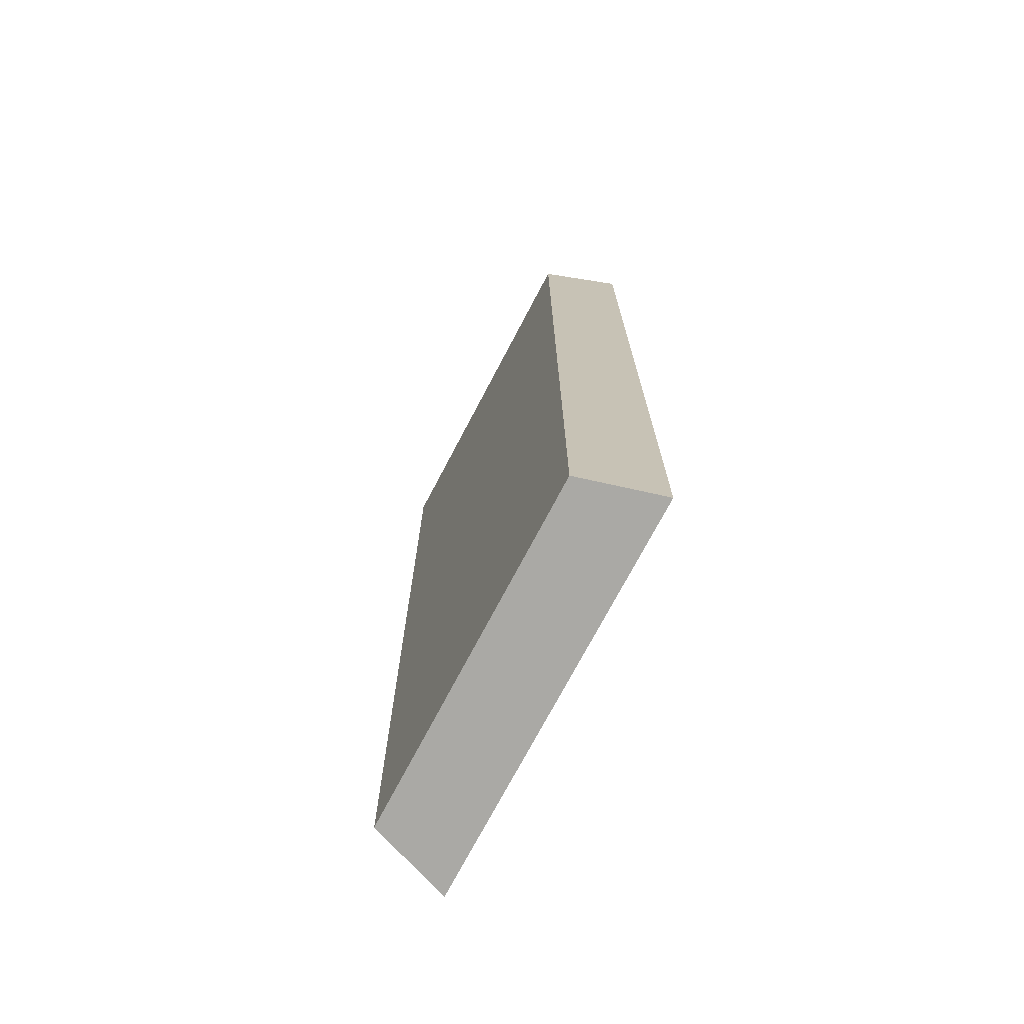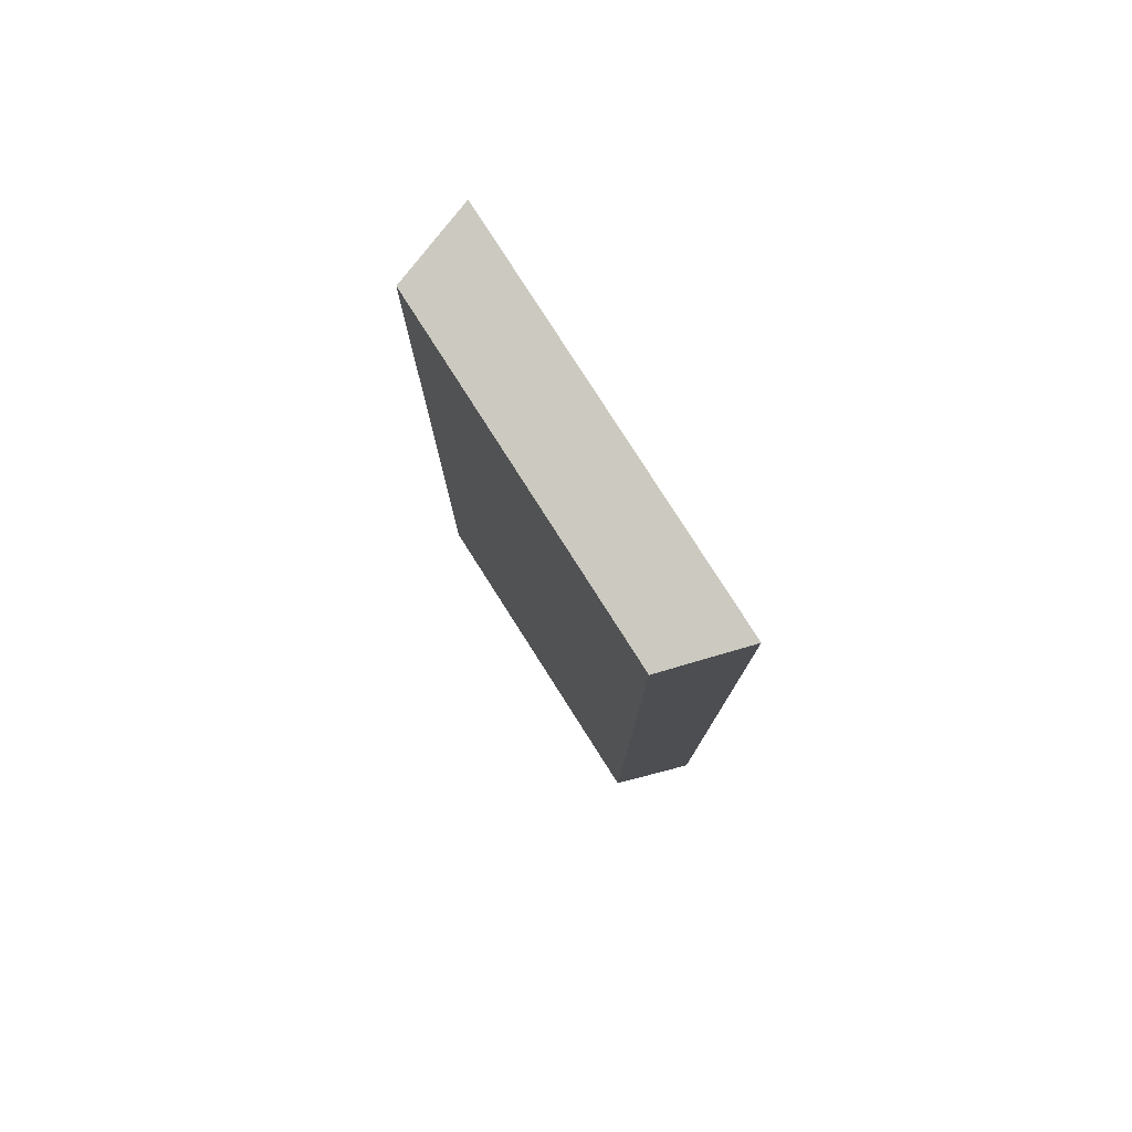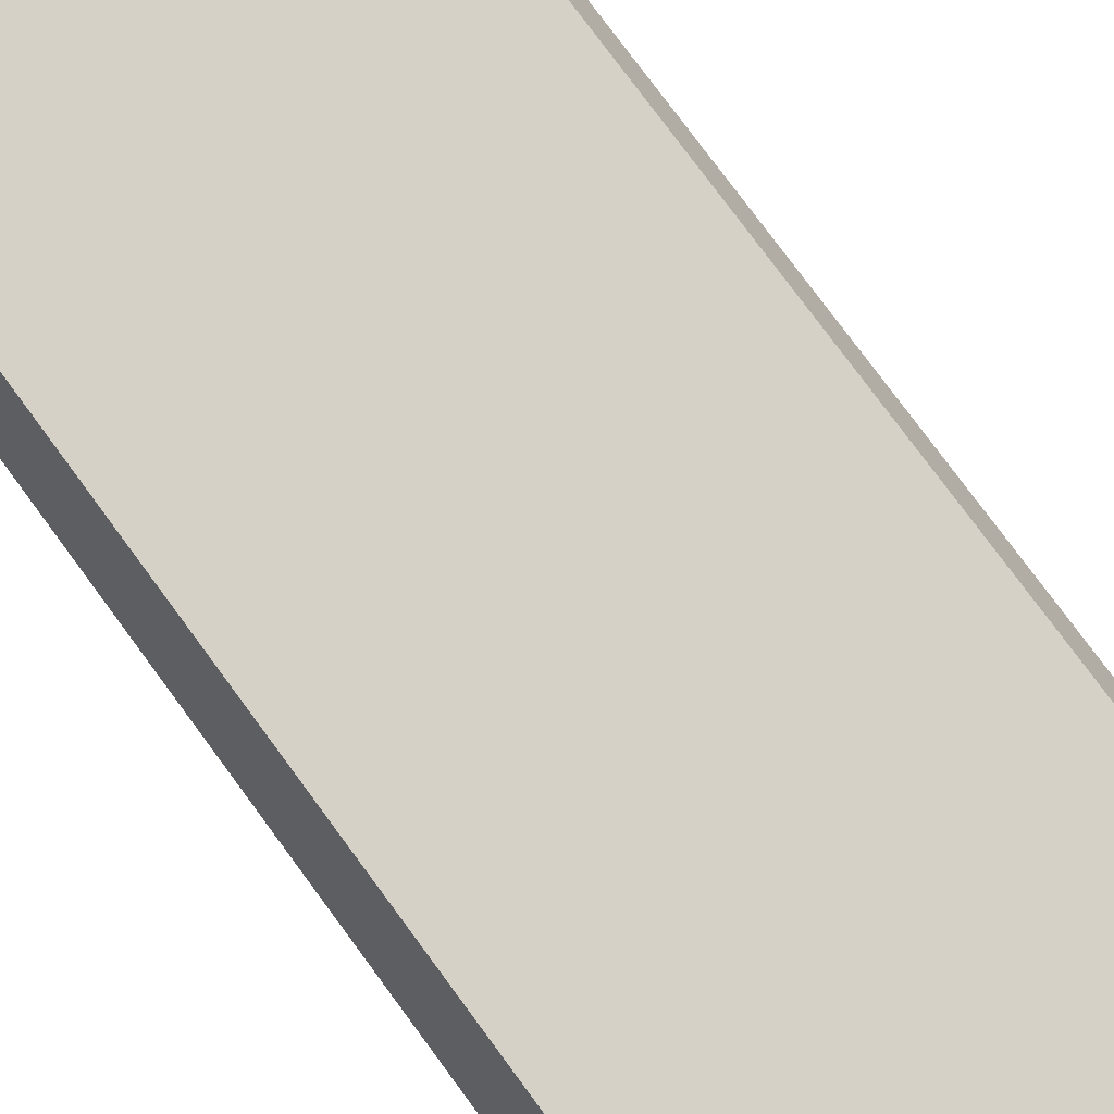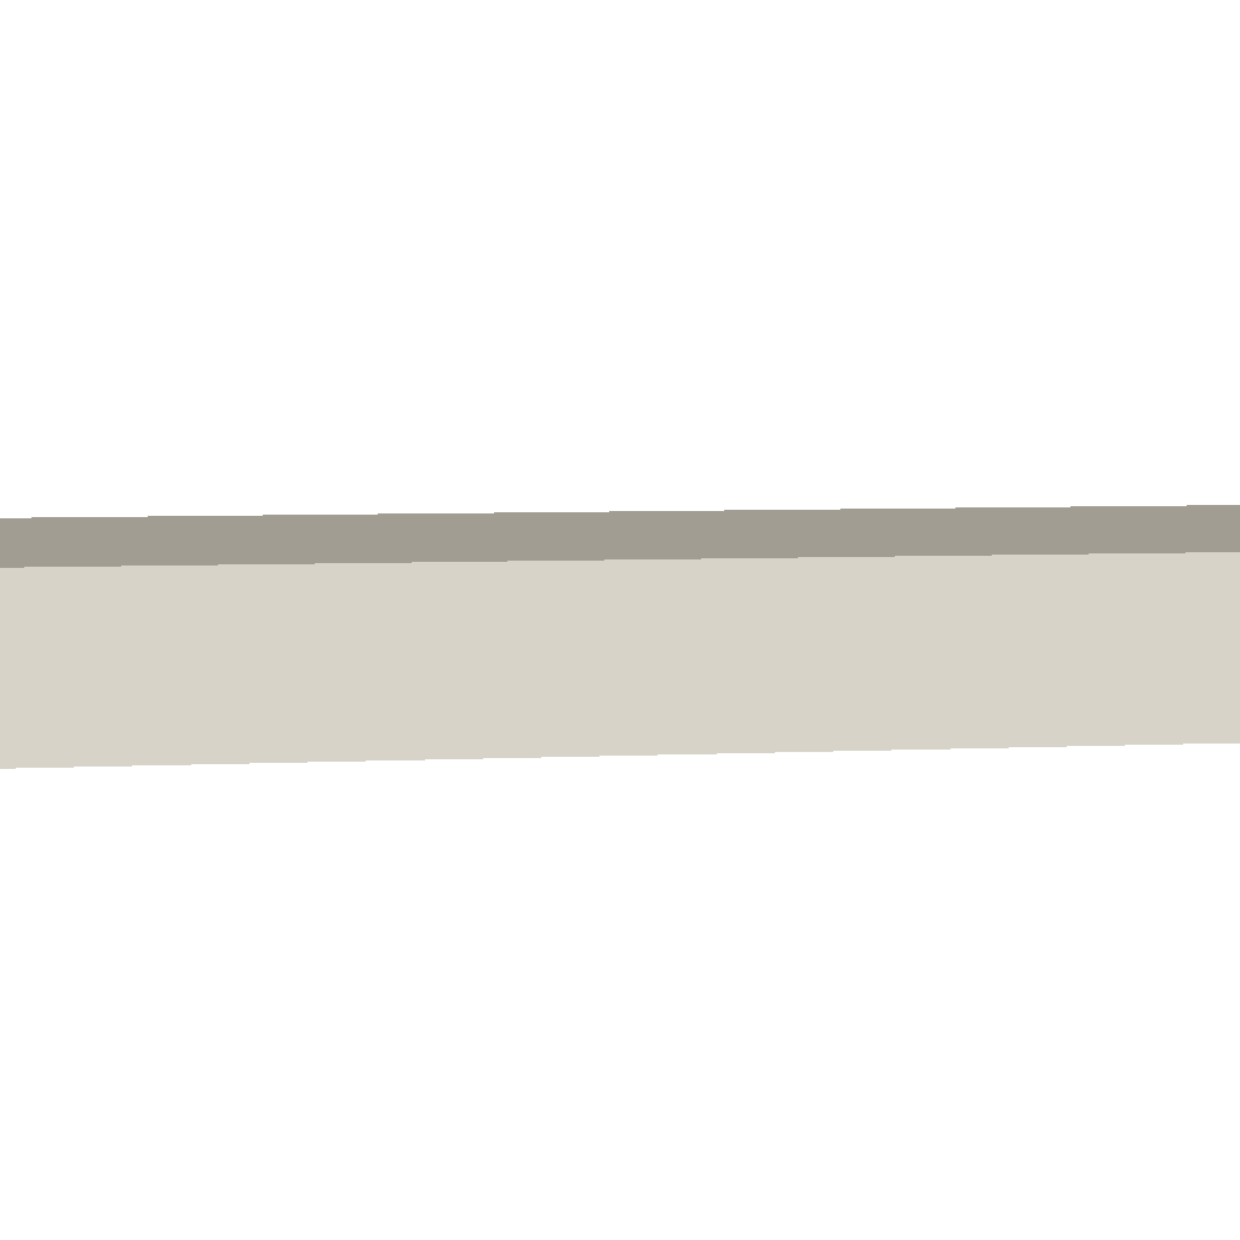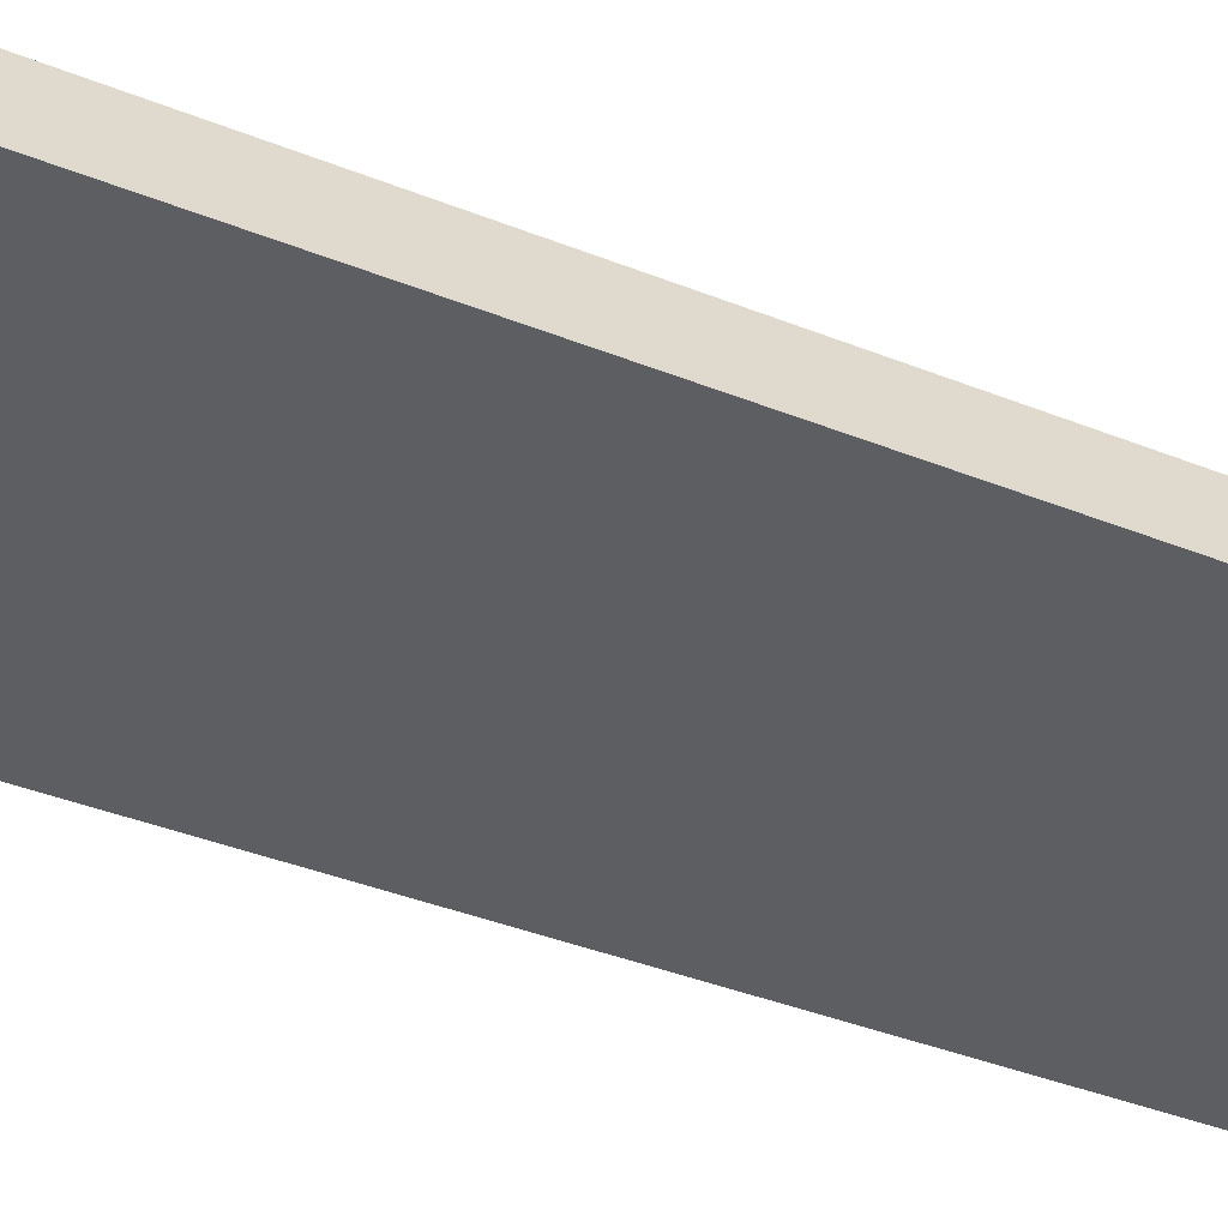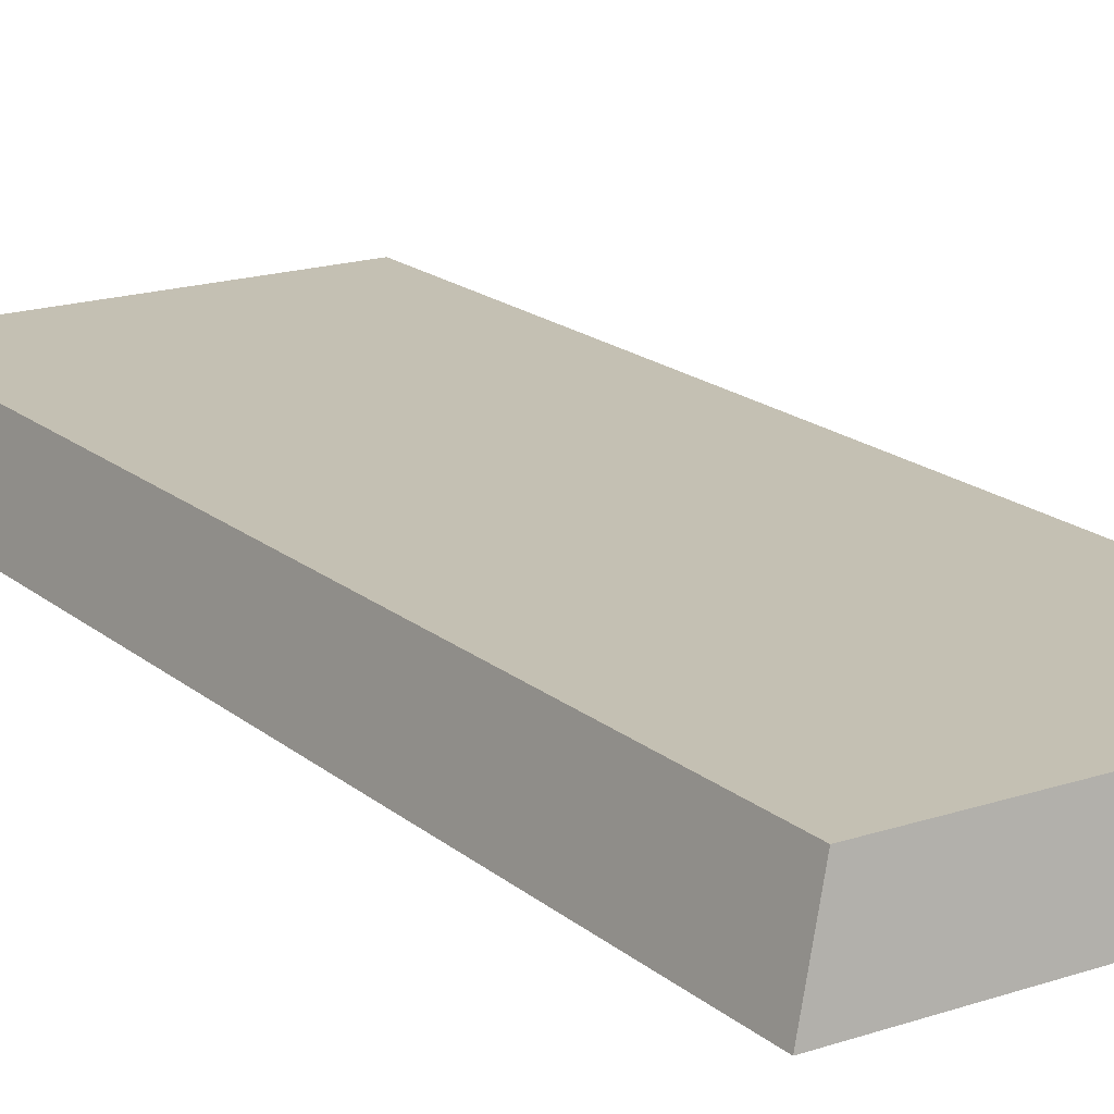
<metadata>
{"format":"obj","ext":"obj","renderer":"f3d","projection":"perspective","resolution":1024,"background":"white","views":[{"elev":-73.0,"azim":-117.7,"up":"+Z"},{"elev":79.3,"azim":-122.5,"up":"+Z"},{"elev":79.1,"azim":143.5,"up":"+Y"},{"elev":4.7,"azim":79.6,"up":"+Y"},{"elev":-38.7,"azim":63.2,"up":"+Y"},{"elev":18.0,"azim":-32.9,"up":"+Y"}]}
</metadata>
<code>
o apu
v 0.08801 0.02012 -0.2354
v 0.08801 0.02012 0.2354
v 0.1006 -0.02012 0.2414
v 0.1006 -0.02012 -0.2414
v -0.1006 -0.02012 0.2414
v -0.08801 0.02012 0.2354
v -0.08801 0.02012 -0.2354
v -0.1006 -0.02012 -0.2414
f 1 2 3 4
f 5 6 7 8
f 6 2 1 7
f 4 3 5 8
f 3 2 6 5
f 7 1 4 8

</code>
